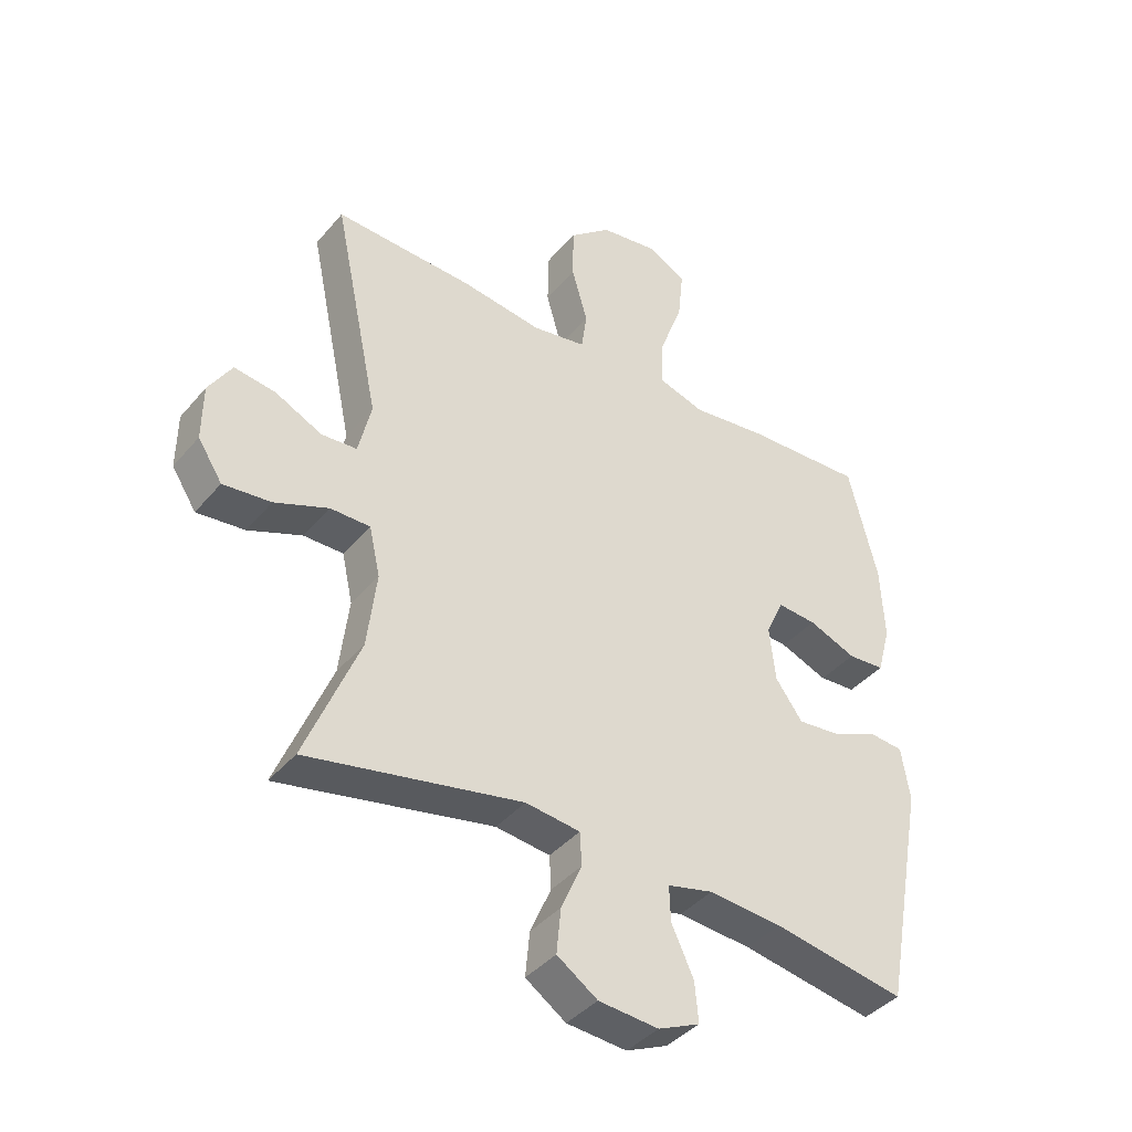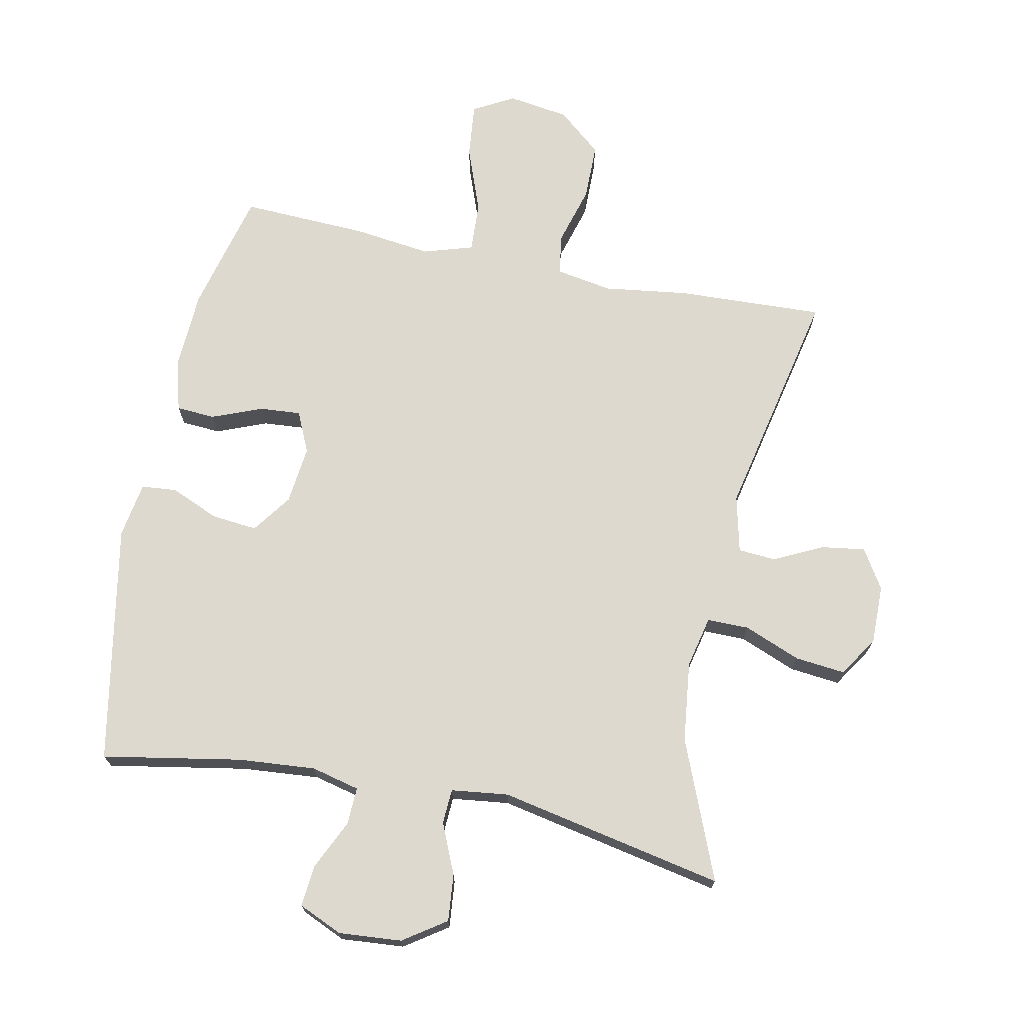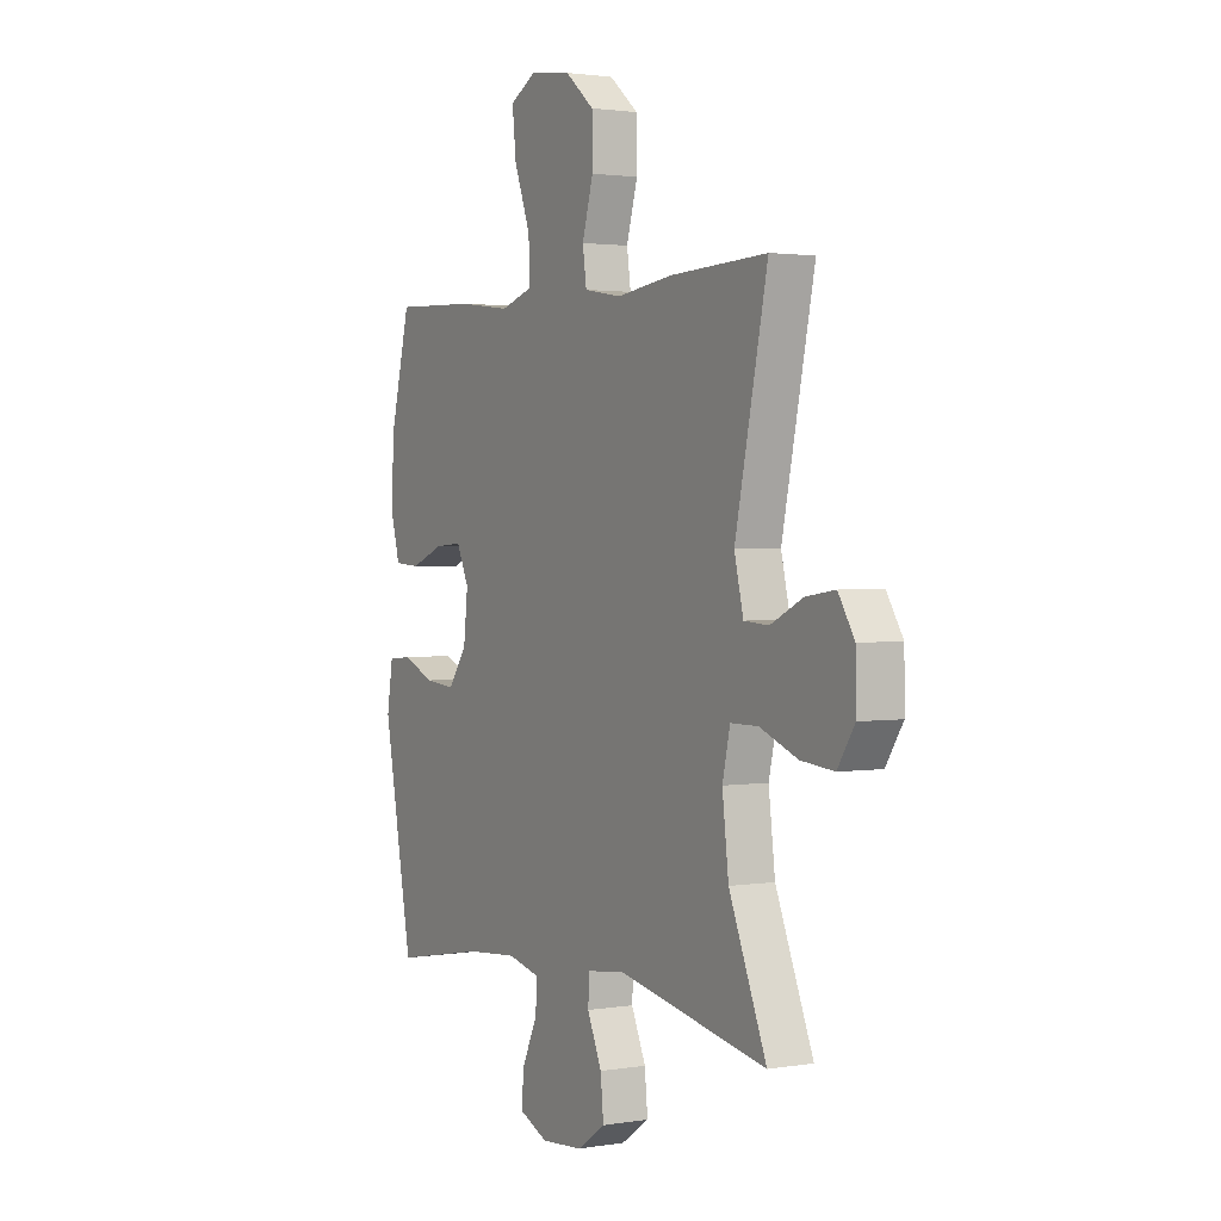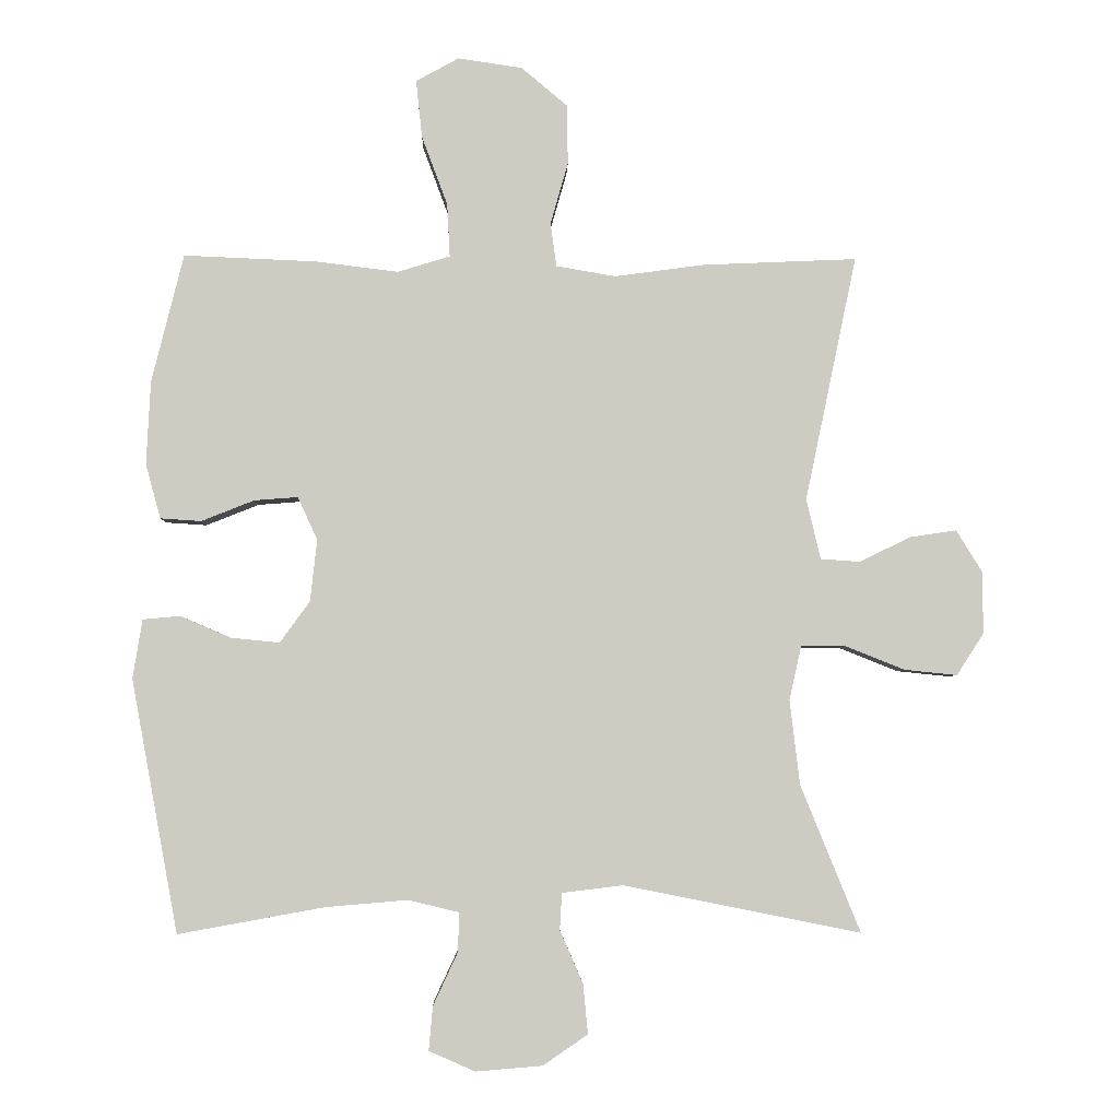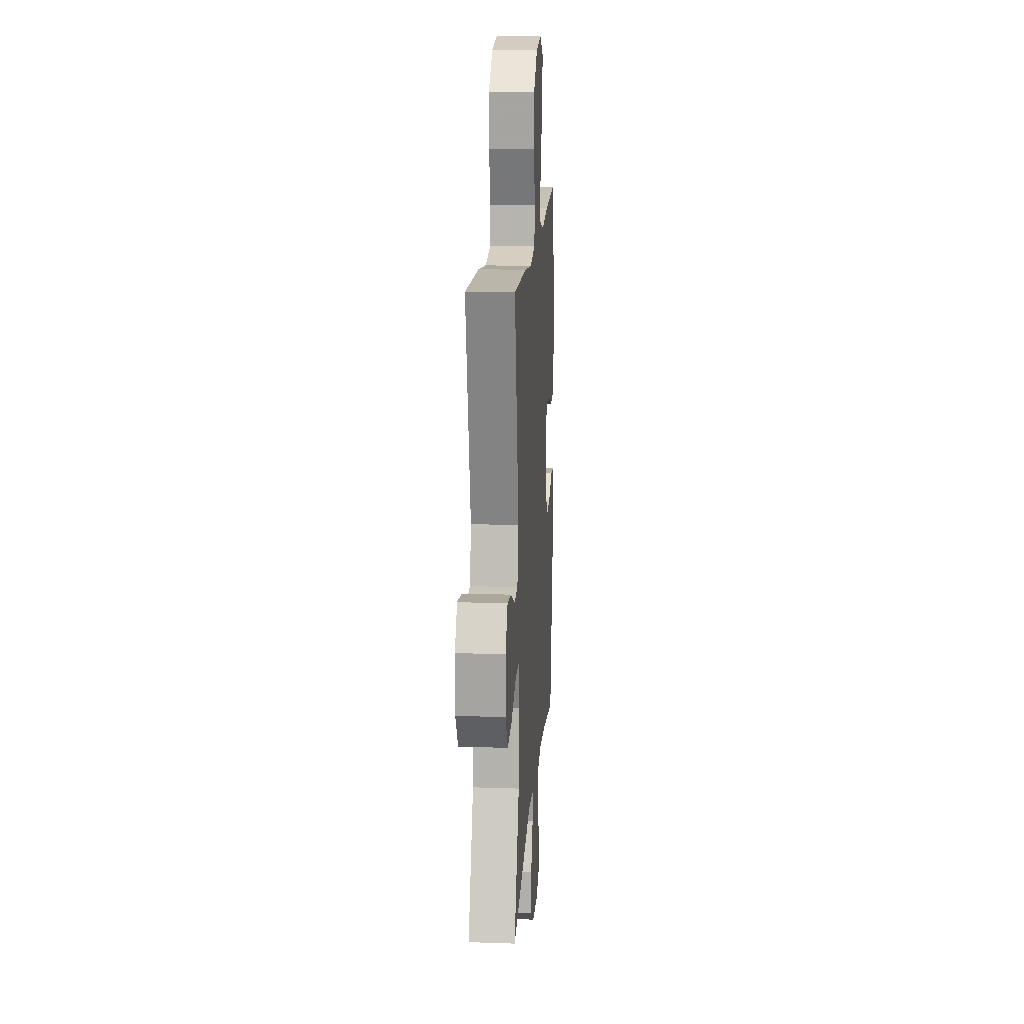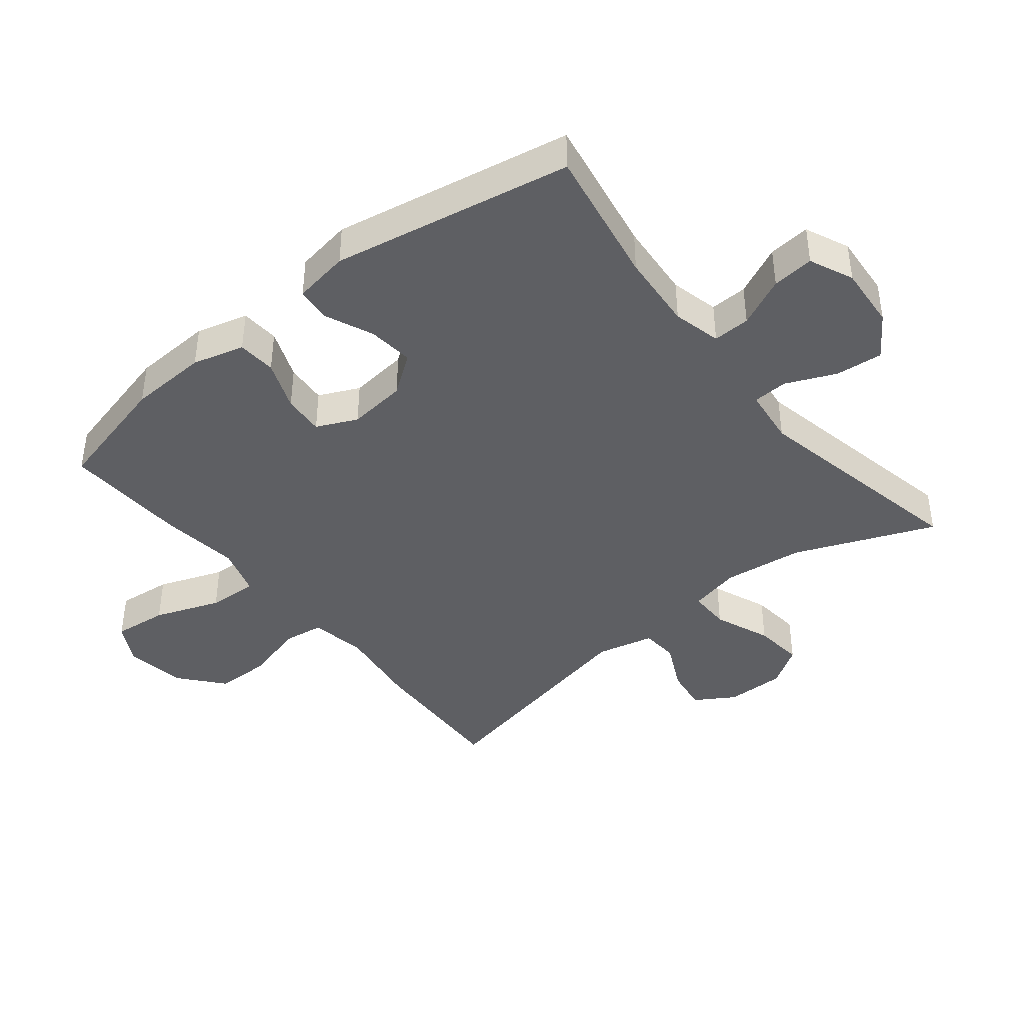
<metadata>
{"format":"obj","ext":"obj","renderer":"f3d","projection":"perspective","resolution":1024,"background":"white","views":[{"elev":-40.2,"azim":-35.9,"up":"+Z"},{"elev":71.5,"azim":-168.4,"up":"+Y"},{"elev":1.9,"azim":-120.3,"up":"+Z"},{"elev":-4.2,"azim":178.4,"up":"+Z"},{"elev":16.4,"azim":-86.0,"up":"+Z"},{"elev":-41.3,"azim":128.9,"up":"+Y"}]}
</metadata>
<code>
v 0.5 0.07 -0.5
v 0.284 0.07 -0.461
v 0.164 0.07 -0.451
v 0.089 0.07 -0.469
v 0.091 0.07 -0.527
v 0.127 0.07 -0.604
v 0.133 0.07 -0.669
v 0.065 0.07 -0.699
v -0.033 0.07 -0.691
v -0.099 0.07 -0.646
v -0.092 0.07 -0.573
v -0.058 0.07 -0.495
v -0.061 0.07 -0.441
v -0.15 0.07 -0.43
v -0.5 0.07 -0.5
v -0.412 0.07 -0.284
v -0.397 0.07 -0.159
v -0.415 0.07 -0.079
v -0.48 0.07 -0.079
v -0.568 0.07 -0.114
v -0.646 0.07 -0.122
v -0.686 0.07 -0.06
v -0.685 0.07 0.032
v -0.647 0.07 0.093
v -0.579 0.07 0.083
v -0.503 0.07 0.046
v -0.445 0.07 0.05
v -0.424 0.07 0.139
v -0.5 0.07 0.5
v -0.272 0.07 0.49
v -0.141 0.07 0.472
v -0.053 0.07 0.487
v -0.044 0.07 0.551
v -0.07 0.07 0.642
v -0.069 0.07 0.73
v -0.001 0.07 0.787
v 0.094 0.07 0.801
v 0.157 0.07 0.766
v 0.148 0.07 0.681
v 0.11 0.07 0.579
v 0.106 0.07 0.501
v 0.183 0.07 0.477
v 0.304 0.07 0.492
v 0.5 0.07 0.5
v 0.547 0.07 0.311
v 0.553 0.07 0.188
v 0.531 0.07 0.108
v 0.471 0.07 0.104
v 0.393 0.07 0.135
v 0.329 0.07 0.14
v 0.3 0.07 0.077
v 0.31 0.07 -0.014
v 0.354 0.07 -0.075
v 0.425 0.07 -0.068
v 0.5 0.07 -0.036
v 0.555 0.07 -0.041
v 0.569 0.07 -0.128
v 0.5 0 -0.5
v 0.284 0 -0.461
v 0.164 0 -0.451
v 0.089 0 -0.469
v 0.091 0 -0.527
v 0.127 0 -0.604
v 0.133 0 -0.669
v 0.065 0 -0.699
v -0.033 0 -0.691
v -0.099 0 -0.646
v -0.092 0 -0.573
v -0.058 0 -0.495
v -0.061 0 -0.441
v -0.15 0 -0.43
v -0.5 0 -0.5
v -0.412 0 -0.284
v -0.397 0 -0.159
v -0.415 0 -0.079
v -0.48 0 -0.079
v -0.568 0 -0.114
v -0.646 0 -0.122
v -0.686 0 -0.06
v -0.685 0 0.032
v -0.647 0 0.093
v -0.579 0 0.083
v -0.503 0 0.046
v -0.445 0 0.05
v -0.424 0 0.139
v -0.5 0 0.5
v -0.272 0 0.49
v -0.141 0 0.472
v -0.053 0 0.487
v -0.044 0 0.551
v -0.07 0 0.642
v -0.069 0 0.73
v -0.001 0 0.787
v 0.094 0 0.801
v 0.157 0 0.766
v 0.148 0 0.681
v 0.11 0 0.579
v 0.106 0 0.501
v 0.183 0 0.477
v 0.304 0 0.492
v 0.5 0 0.5
v 0.547 0 0.311
v 0.553 0 0.188
v 0.531 0 0.108
v 0.471 0 0.104
v 0.393 0 0.135
v 0.329 0 0.14
v 0.3 0 0.077
v 0.31 0 -0.014
v 0.354 0 -0.075
v 0.425 0 -0.068
v 0.5 0 -0.036
v 0.555 0 -0.041
v 0.569 0 -0.128
f 54 55 56 57
f 53 54 57 1
f 52 53 1 2
f 51 52 2 3
f 46 47 48 49
f 46 49 50
f 45 46 50
f 42 43 44 45
f 41 42 45 50
f 37 38 39 40
f 37 40 41
f 36 37 41
f 33 34 35 36
f 32 33 36 41
f 31 32 41 50
f 28 29 30 31
f 27 28 31 50
f 23 24 25 26
f 23 26 27
f 22 23 27
f 19 20 21 22
f 18 19 22 27
f 14 15 16
f 13 14 16 17
f 9 10 11 12
f 9 12 13
f 8 9 13
f 5 6 7 8
f 4 5 8 13
f 51 3 4 13
f 18 27 50 51
f 13 17 18 51
f 114 113 112 111
f 58 114 111 110
f 59 58 110 109
f 60 59 109 108
f 106 105 104 103
f 107 106 103
f 107 103 102
f 102 101 100 99
f 107 102 99 98
f 97 96 95 94
f 98 97 94
f 98 94 93
f 93 92 91 90
f 98 93 90 89
f 107 98 89 88
f 88 87 86 85
f 107 88 85 84
f 83 82 81 80
f 84 83 80
f 84 80 79
f 79 78 77 76
f 84 79 76 75
f 73 72 71
f 74 73 71 70
f 69 68 67 66
f 70 69 66
f 70 66 65
f 65 64 63 62
f 70 65 62 61
f 70 61 60 108
f 108 107 84 75
f 108 75 74 70
f 1 58 59 2
f 2 59 60 3
f 3 60 61 4
f 4 61 62 5
f 5 62 63 6
f 6 63 64 7
f 7 64 65 8
f 8 65 66 9
f 9 66 67 10
f 10 67 68 11
f 11 68 69 12
f 12 69 70 13
f 13 70 71 14
f 14 71 72 15
f 15 72 73 16
f 16 73 74 17
f 17 74 75 18
f 18 75 76 19
f 19 76 77 20
f 20 77 78 21
f 21 78 79 22
f 22 79 80 23
f 23 80 81 24
f 24 81 82 25
f 25 82 83 26
f 26 83 84 27
f 27 84 85 28
f 28 85 86 29
f 29 86 87 30
f 30 87 88 31
f 31 88 89 32
f 32 89 90 33
f 33 90 91 34
f 34 91 92 35
f 35 92 93 36
f 36 93 94 37
f 37 94 95 38
f 38 95 96 39
f 39 96 97 40
f 40 97 98 41
f 41 98 99 42
f 42 99 100 43
f 43 100 101 44
f 44 101 102 45
f 45 102 103 46
f 46 103 104 47
f 47 104 105 48
f 48 105 106 49
f 49 106 107 50
f 50 107 108 51
f 51 108 109 52
f 52 109 110 53
f 53 110 111 54
f 54 111 112 55
f 55 112 113 56
f 56 113 114 57
f 57 114 58 1

</code>
